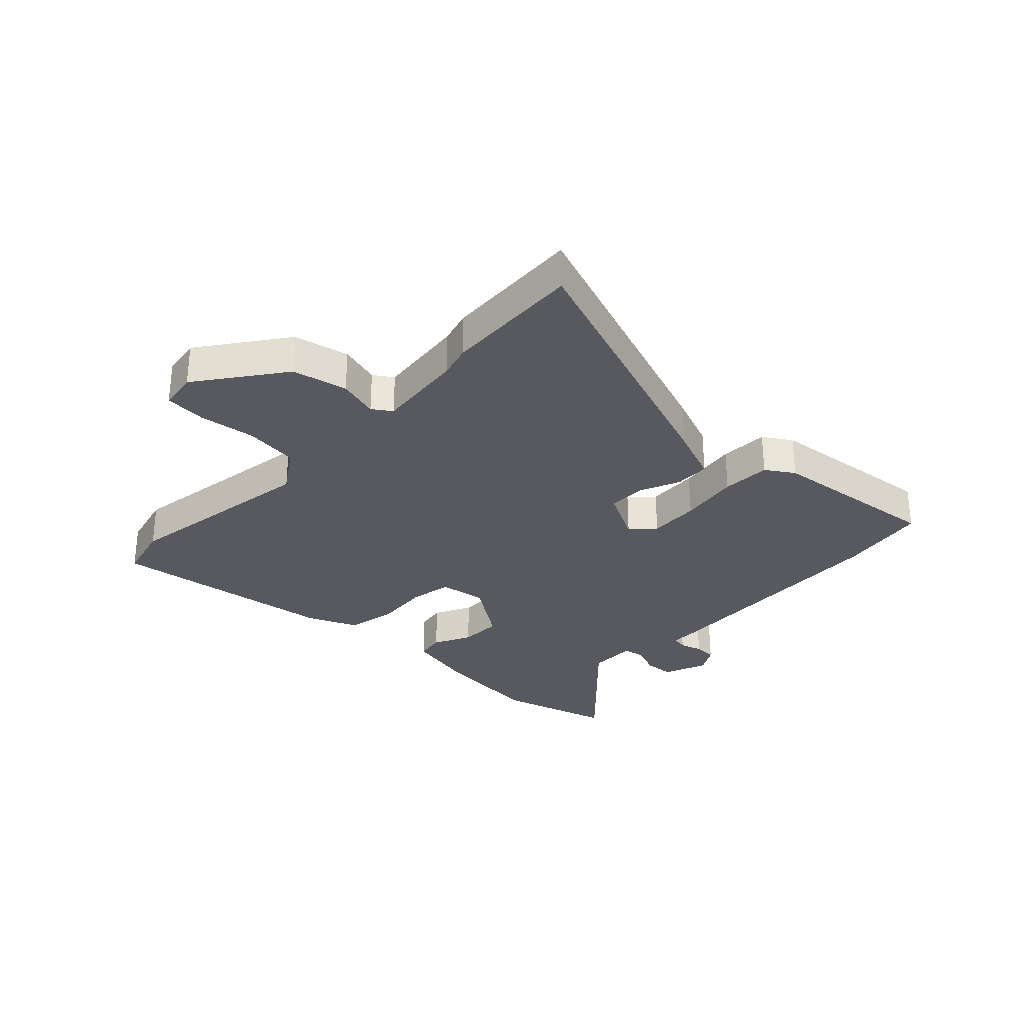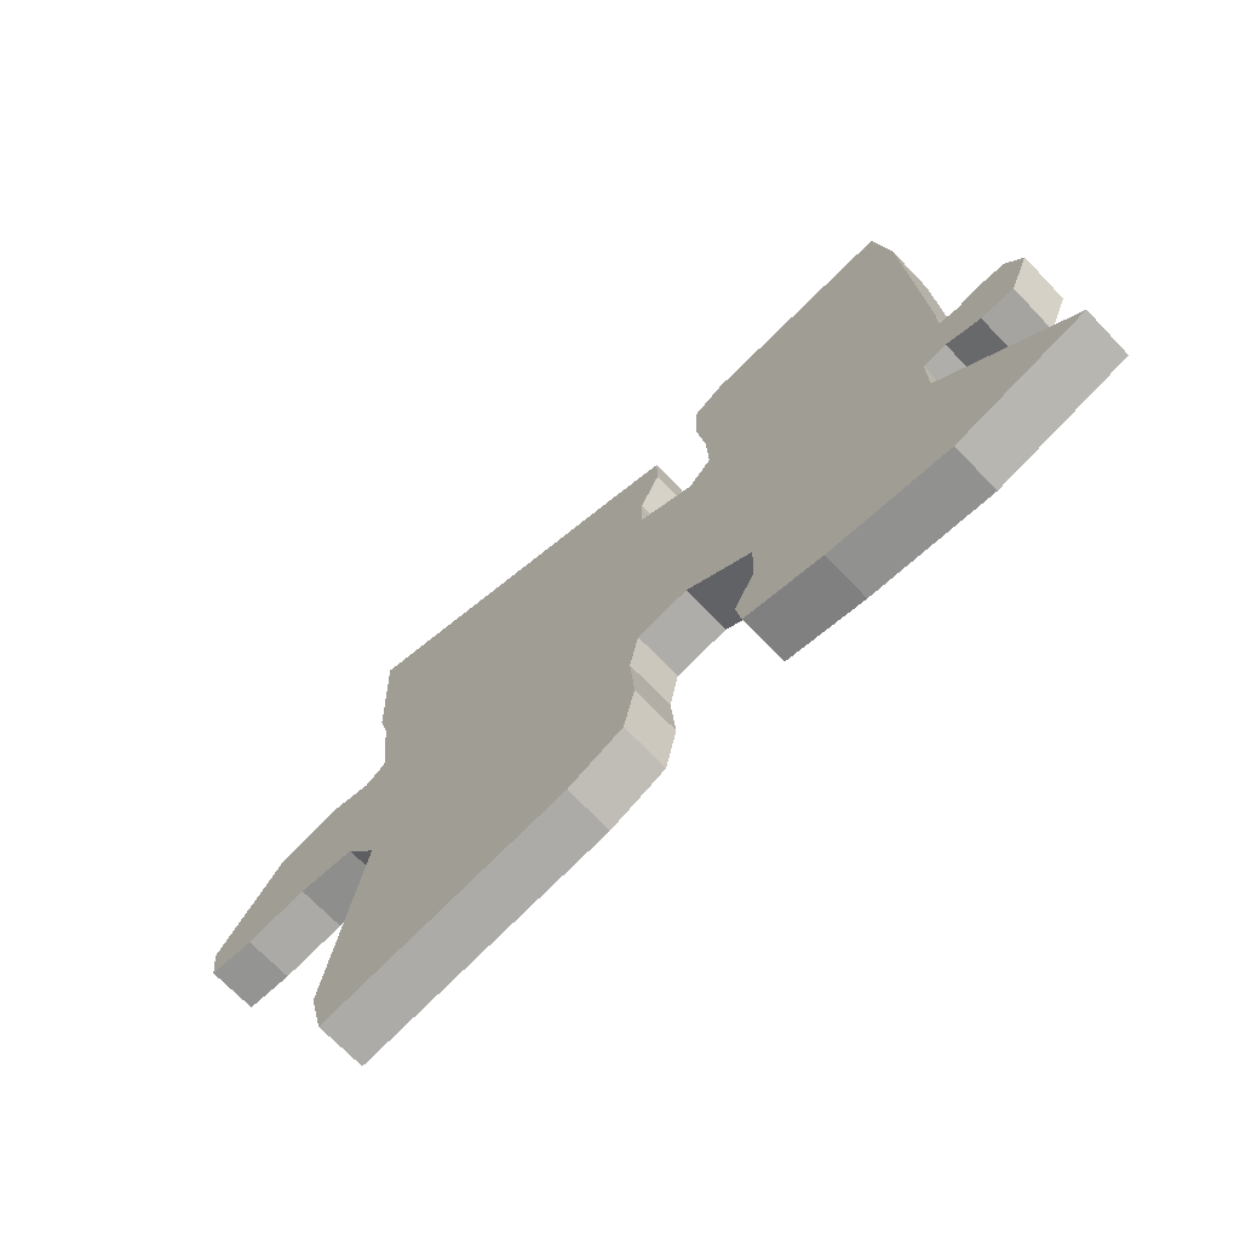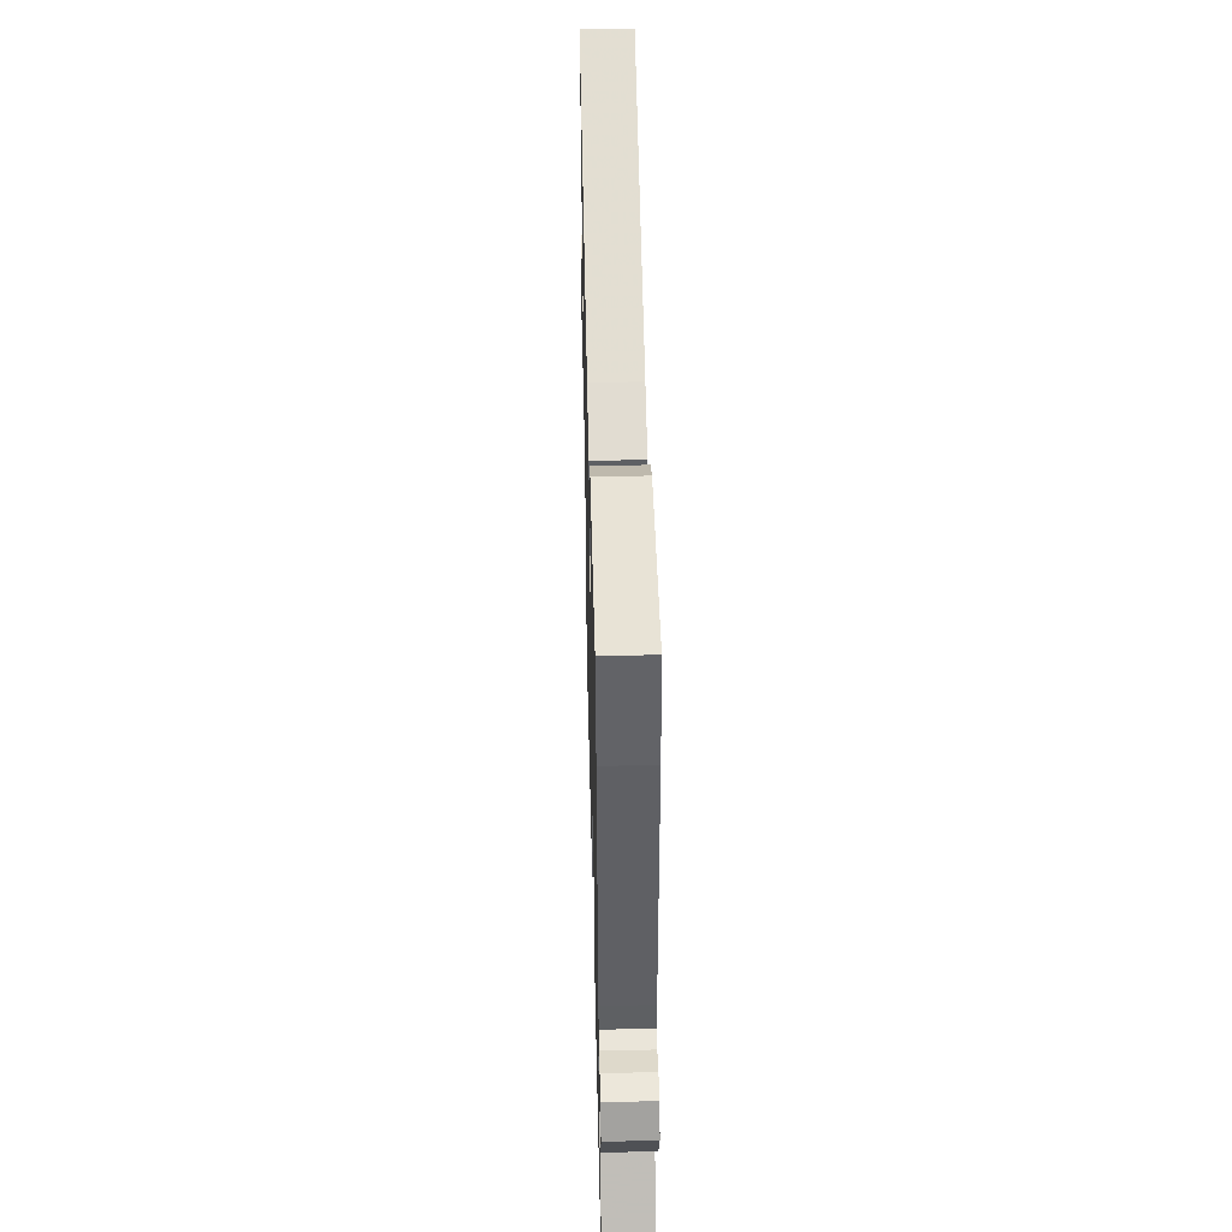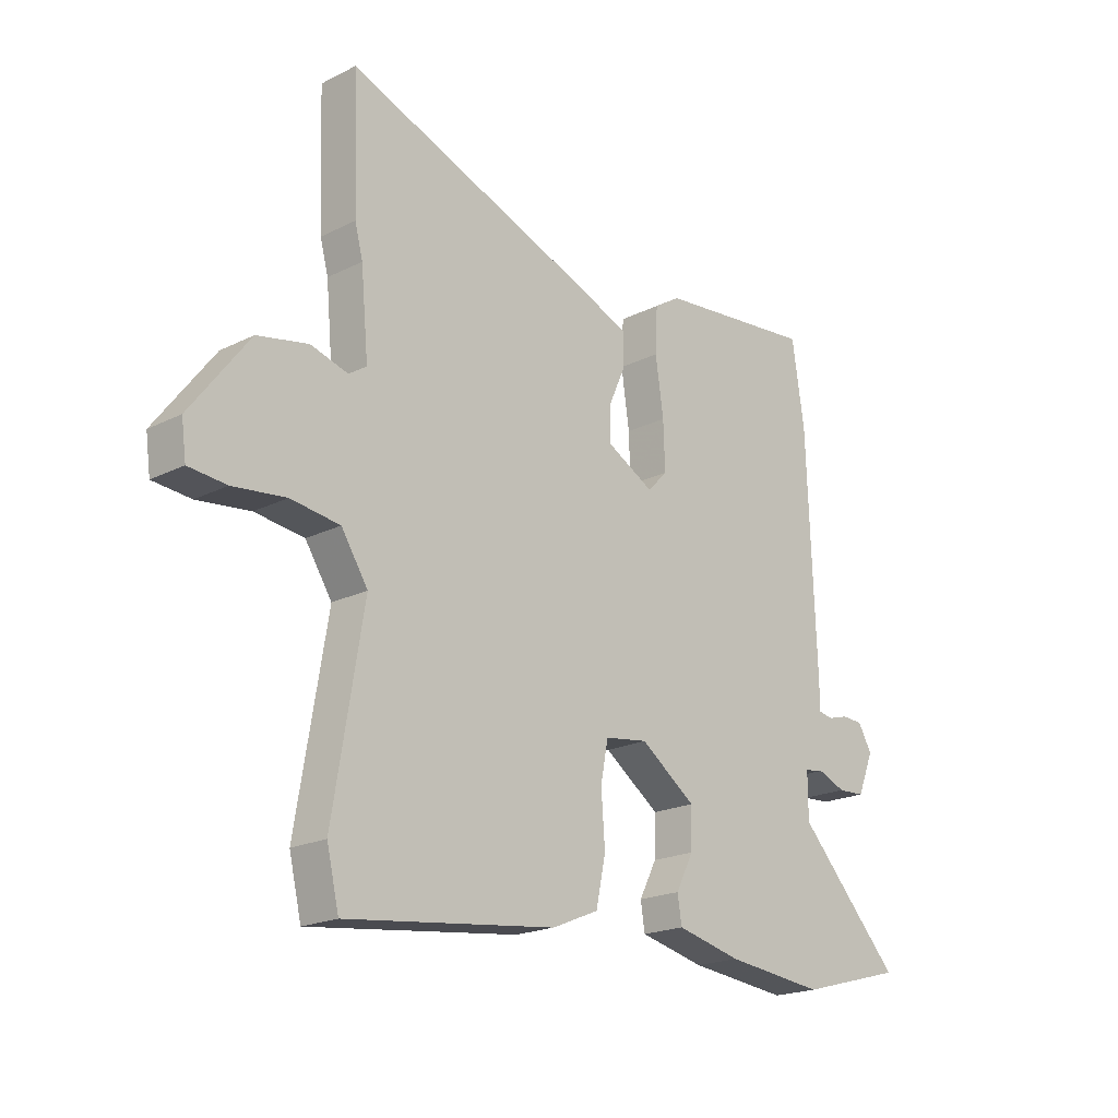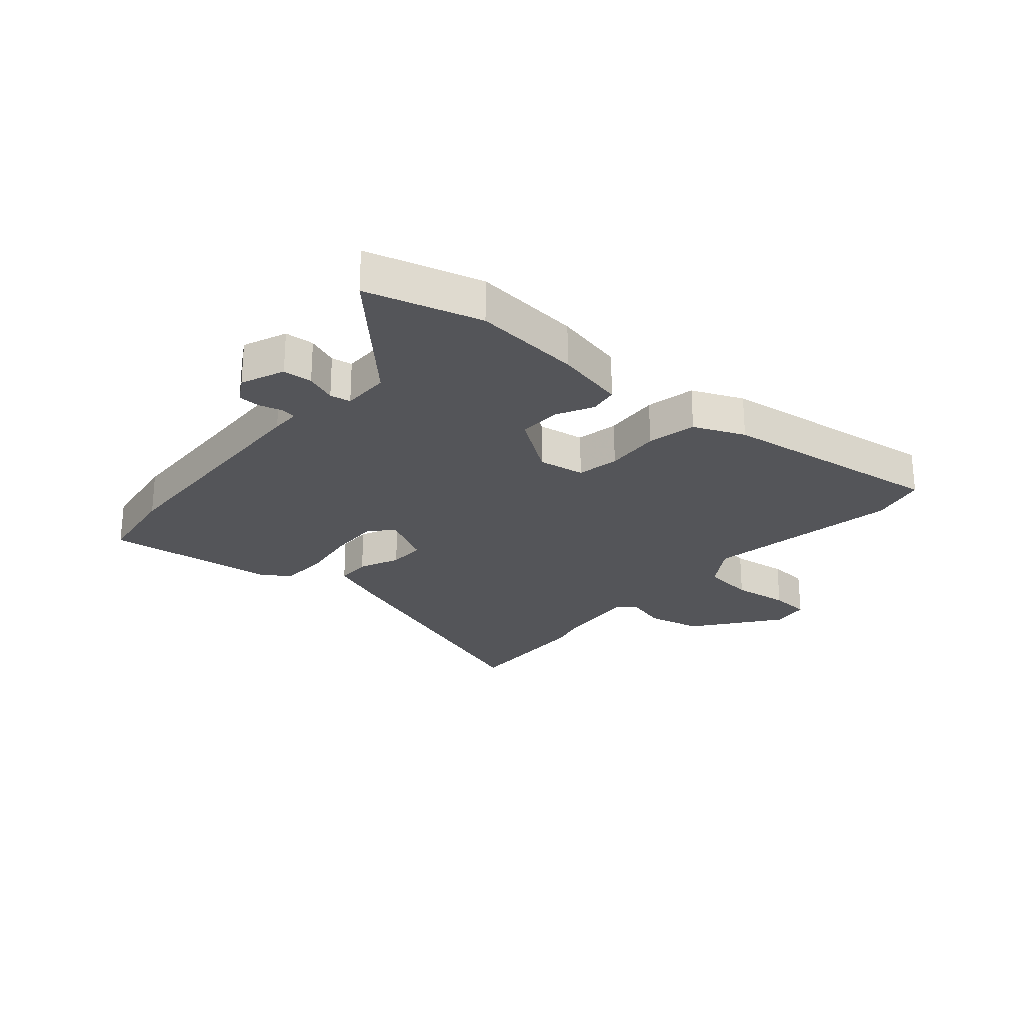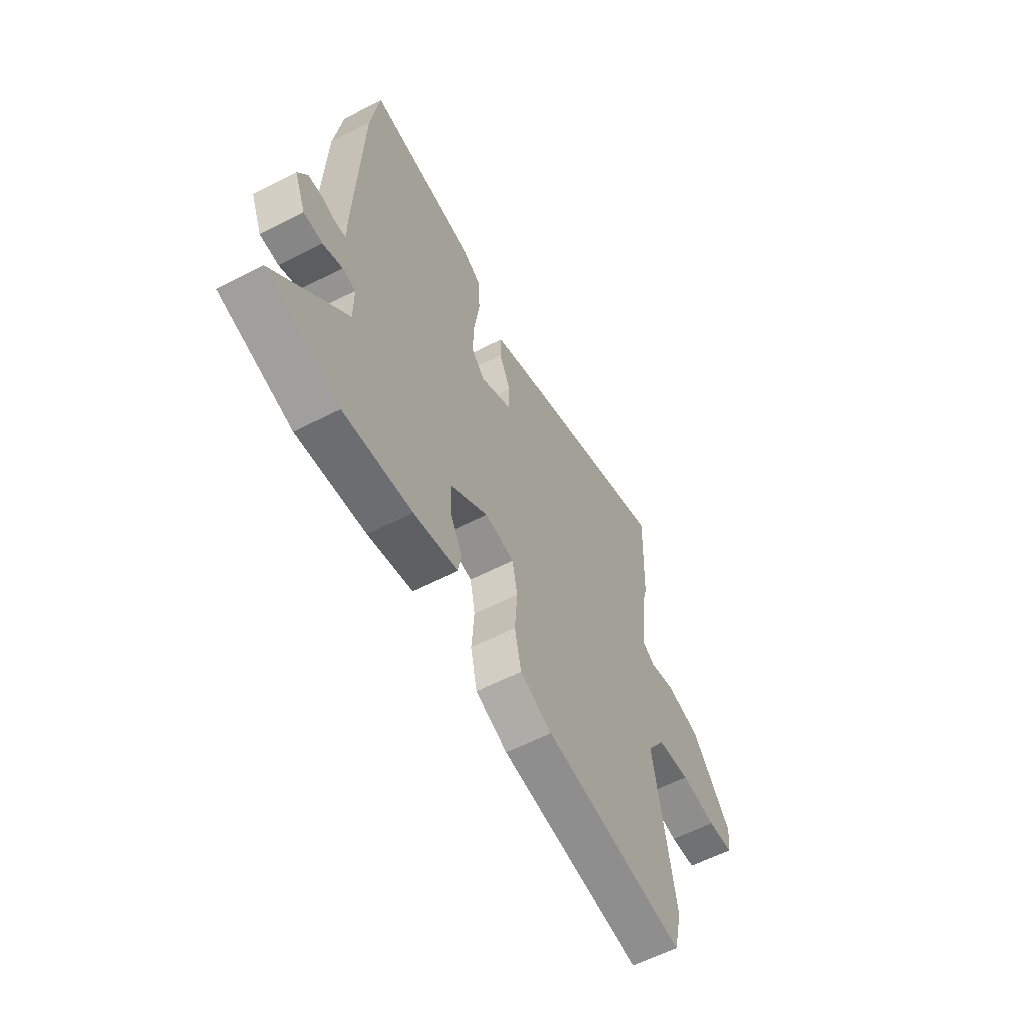
<metadata>
{"format":"obj","ext":"obj","renderer":"f3d","projection":"perspective","resolution":1024,"background":"white","views":[{"elev":-30.3,"azim":-43.1,"up":"+Y"},{"elev":-70.8,"azim":43.8,"up":"+Z"},{"elev":47.6,"azim":88.6,"up":"+Z"},{"elev":-20.1,"azim":-47.4,"up":"+Z"},{"elev":-24.8,"azim":139.5,"up":"+Y"},{"elev":-59.2,"azim":117.9,"up":"+Z"}]}
</metadata>
<code>
v 0.488 0.07 0.58
v 0.511 0.07 0.426
v 0.527 0.07 -0.006
v 0.527 0.07 -0.056
v 0.554 0.07 -0.061
v 0.593 0.07 -0.05
v 0.632 0.07 -0.052
v 0.658 0.07 -0.097
v 0.627 0.07 -0.172
v 0.576 0.07 -0.175
v 0.523 0.07 -0.154
v 0.487 0.07 -0.16
v 0.487 0.07 -0.243
v 0.682 0.07 -0.45
v 0.484 0.07 -0.504
v 0.297 0.07 -0.484
v 0.175 0.07 -0.456
v 0.167 0.07 -0.406
v 0.2 0.07 -0.342
v 0.202 0.07 -0.269
v 0.098 0.07 -0.195
v 0.017 0.07 -0.207
v 0.003 0.07 -0.28
v 0.01 0.07 -0.376
v -0.008 0.07 -0.461
v -0.096 0.07 -0.498
v -0.489 0.07 -0.547
v -0.512 0.07 -0.45
v -0.455 0.07 -0.107
v -0.505 0.07 -0.03
v -0.597 0.07 -0.018
v -0.696 0.07 -0.03
v -0.767 0.07 -0.024
v -0.776 0.07 0.042
v -0.666 0.07 0.188
v -0.571 0.07 0.208
v -0.501 0.07 0.188
v -0.468 0.07 0.21
v -0.482 0.07 0.362
v -0.497 0.07 0.419
v -0.506 0.07 0.658
v -0.036 0.07 0.484
v 0.059 0.07 0.446
v 0.06 0.07 0.385
v 0.029 0.07 0.315
v 0.028 0.07 0.25
v 0.117 0.07 0.202
v 0.154 0.07 0.241
v 0.151 0.07 0.329
v 0.136 0.07 0.433
v 0.14 0.07 0.517
v 0.189 0.07 0.548
v 0.488 0 0.58
v 0.511 0 0.426
v 0.527 0 -0.006
v 0.527 0 -0.056
v 0.554 0 -0.061
v 0.593 0 -0.05
v 0.632 0 -0.052
v 0.658 0 -0.097
v 0.627 0 -0.172
v 0.576 0 -0.175
v 0.523 0 -0.154
v 0.487 0 -0.16
v 0.487 0 -0.243
v 0.682 0 -0.45
v 0.484 0 -0.504
v 0.297 0 -0.484
v 0.175 0 -0.456
v 0.167 0 -0.406
v 0.2 0 -0.342
v 0.202 0 -0.269
v 0.098 0 -0.195
v 0.017 0 -0.207
v 0.003 0 -0.28
v 0.01 0 -0.376
v -0.008 0 -0.461
v -0.096 0 -0.498
v -0.489 0 -0.547
v -0.512 0 -0.45
v -0.455 0 -0.107
v -0.505 0 -0.03
v -0.597 0 -0.018
v -0.696 0 -0.03
v -0.767 0 -0.024
v -0.776 0 0.042
v -0.666 0 0.188
v -0.571 0 0.208
v -0.501 0 0.188
v -0.468 0 0.21
v -0.482 0 0.362
v -0.497 0 0.419
v -0.506 0 0.658
v -0.036 0 0.484
v 0.059 0 0.446
v 0.06 0 0.385
v 0.029 0 0.315
v 0.028 0 0.25
v 0.117 0 0.202
v 0.154 0 0.241
v 0.151 0 0.329
v 0.136 0 0.433
v 0.14 0 0.517
v 0.189 0 0.548
f 49 50 51 52
f 48 49 52 1
f 47 48 1 2
f 42 43 44 45
f 42 45 46
f 39 40 41 42
f 38 39 42 46
f 37 38 46 47
f 35 36 37
f 34 35 37
f 31 32 33 34
f 30 31 34 37
f 29 30 37 47
f 27 28 29 47
f 23 24 25 26
f 22 23 26 27
f 16 17 18 19
f 16 19 20
f 13 14 15 16
f 12 13 16 20
f 8 9 10 11
f 8 11 12
f 5 6 7 8
f 4 5 8 12
f 22 27 47 2
f 4 12 20 21
f 4 21 22
f 2 3 4 22
f 104 103 102 101
f 53 104 101 100
f 54 53 100 99
f 97 96 95 94
f 98 97 94
f 94 93 92 91
f 98 94 91 90
f 99 98 90 89
f 89 88 87
f 89 87 86
f 86 85 84 83
f 89 86 83 82
f 99 89 82 81
f 99 81 80 79
f 78 77 76 75
f 79 78 75 74
f 71 70 69 68
f 72 71 68
f 68 67 66 65
f 72 68 65 64
f 63 62 61 60
f 64 63 60
f 60 59 58 57
f 64 60 57 56
f 54 99 79 74
f 73 72 64 56
f 74 73 56
f 74 56 55 54
f 1 53 54 2
f 2 54 55 3
f 3 55 56 4
f 4 56 57 5
f 5 57 58 6
f 6 58 59 7
f 7 59 60 8
f 8 60 61 9
f 9 61 62 10
f 10 62 63 11
f 11 63 64 12
f 12 64 65 13
f 13 65 66 14
f 14 66 67 15
f 15 67 68 16
f 16 68 69 17
f 17 69 70 18
f 18 70 71 19
f 19 71 72 20
f 20 72 73 21
f 21 73 74 22
f 22 74 75 23
f 23 75 76 24
f 24 76 77 25
f 25 77 78 26
f 26 78 79 27
f 27 79 80 28
f 28 80 81 29
f 29 81 82 30
f 30 82 83 31
f 31 83 84 32
f 32 84 85 33
f 33 85 86 34
f 34 86 87 35
f 35 87 88 36
f 36 88 89 37
f 37 89 90 38
f 38 90 91 39
f 39 91 92 40
f 40 92 93 41
f 41 93 94 42
f 42 94 95 43
f 43 95 96 44
f 44 96 97 45
f 45 97 98 46
f 46 98 99 47
f 47 99 100 48
f 48 100 101 49
f 49 101 102 50
f 50 102 103 51
f 51 103 104 52
f 52 104 53 1

</code>
